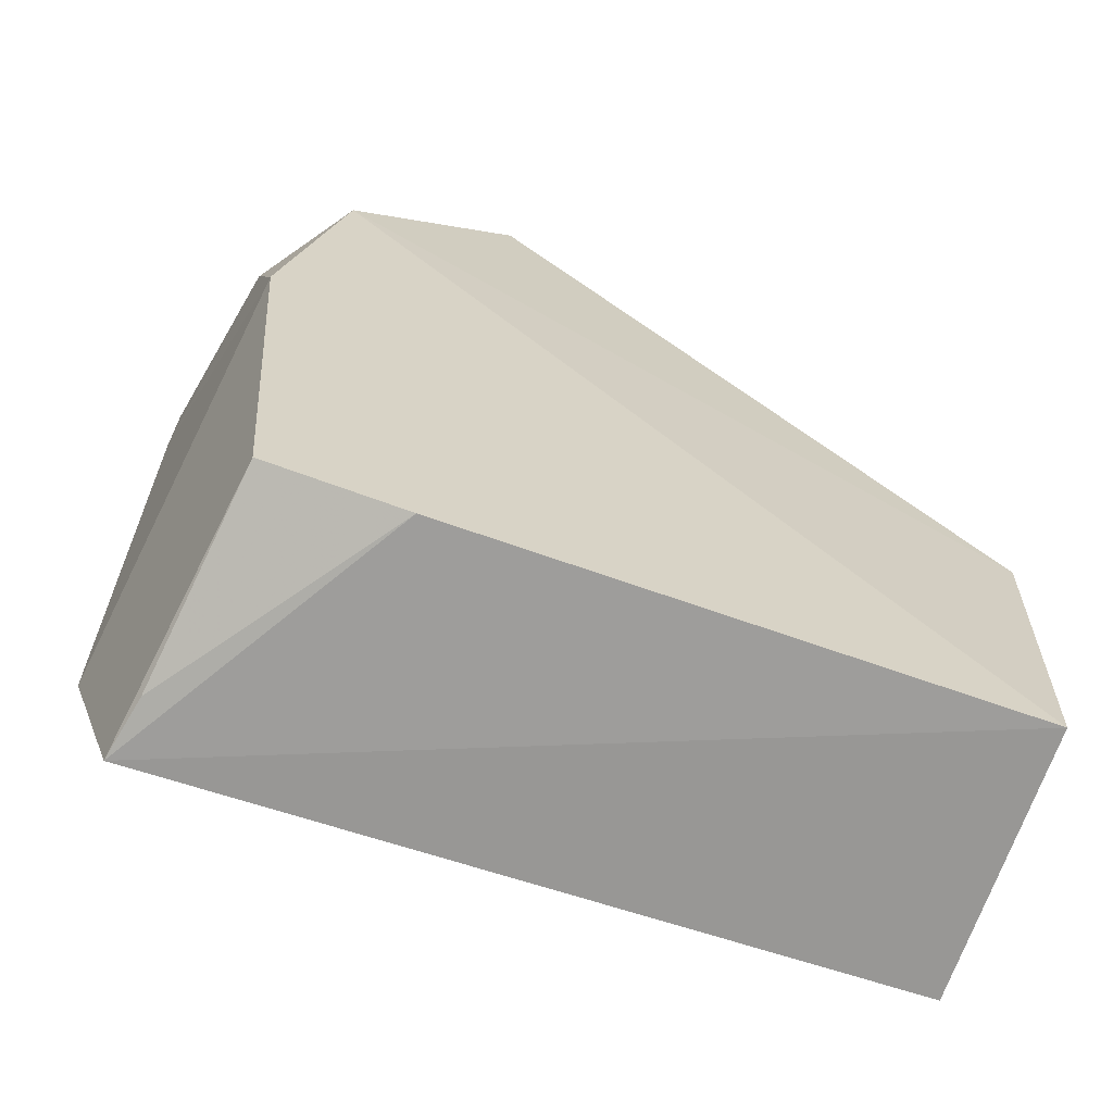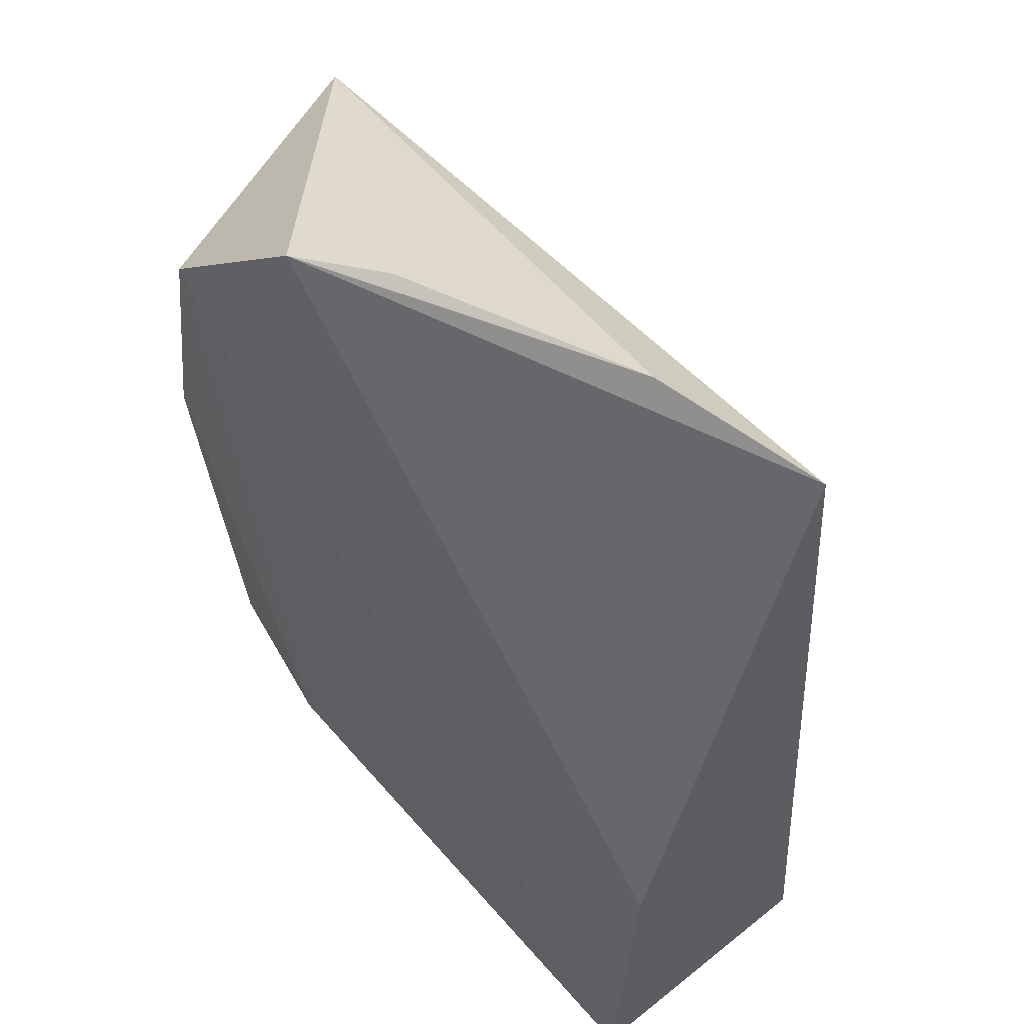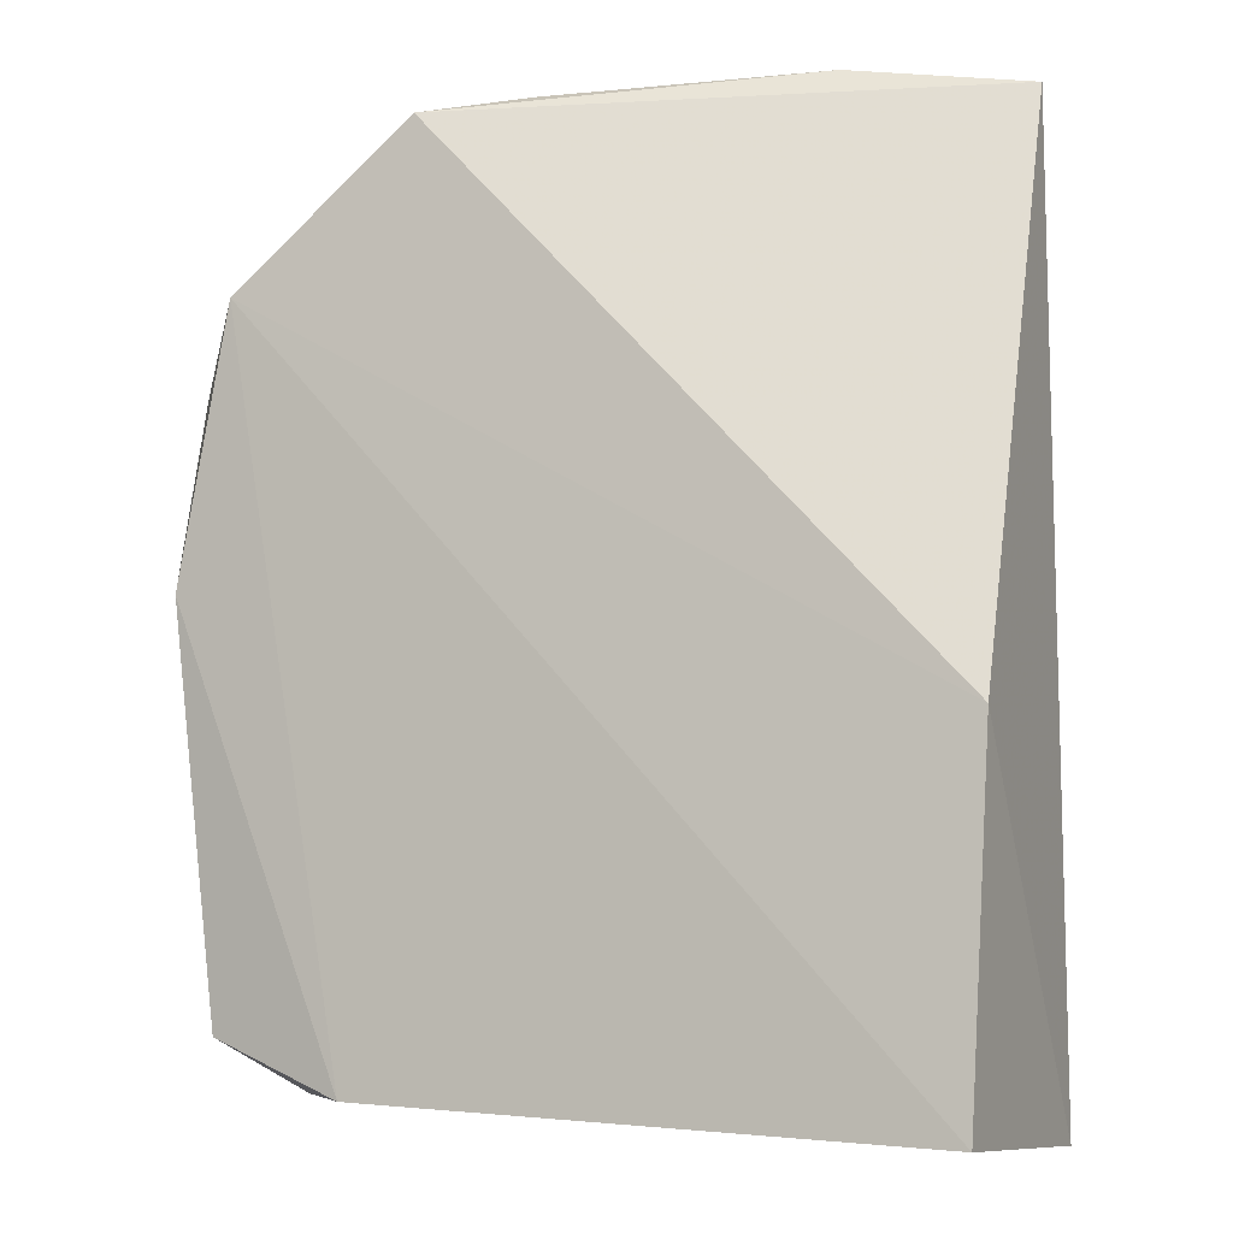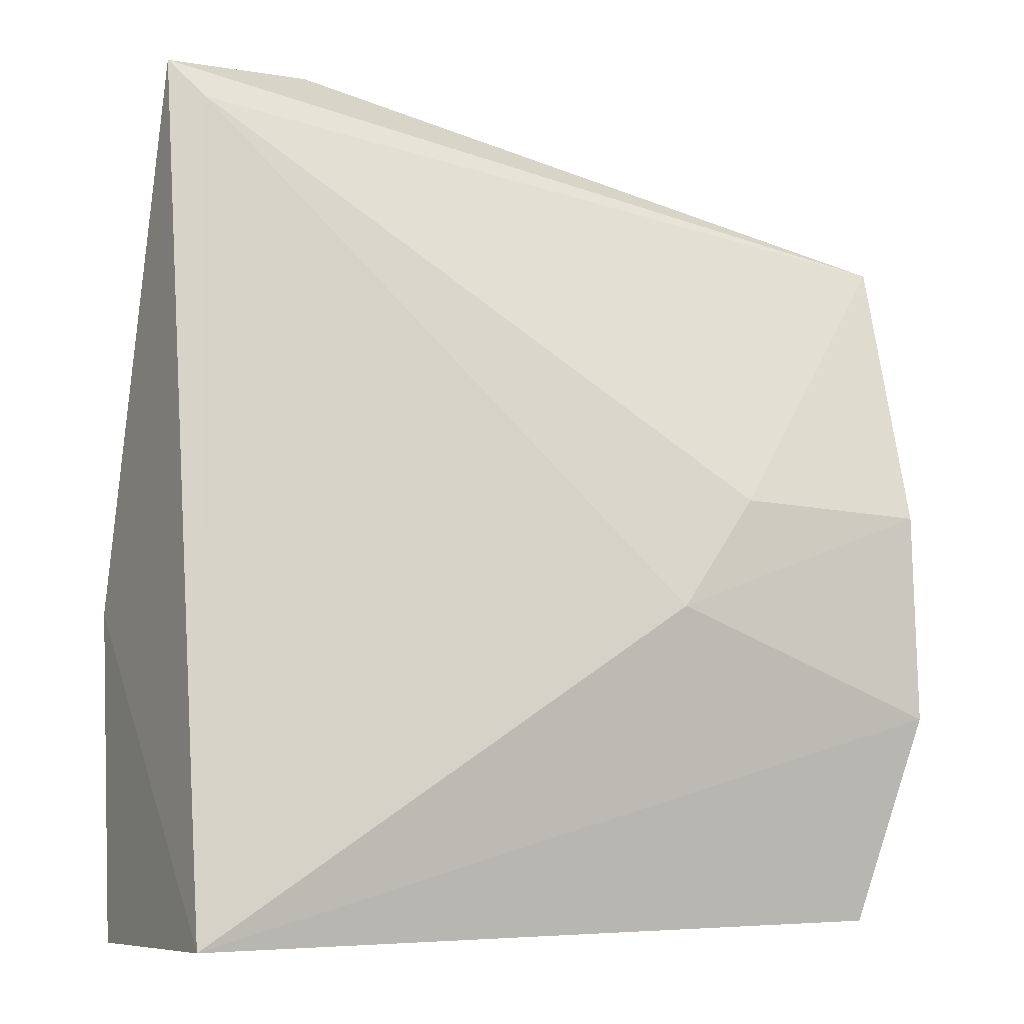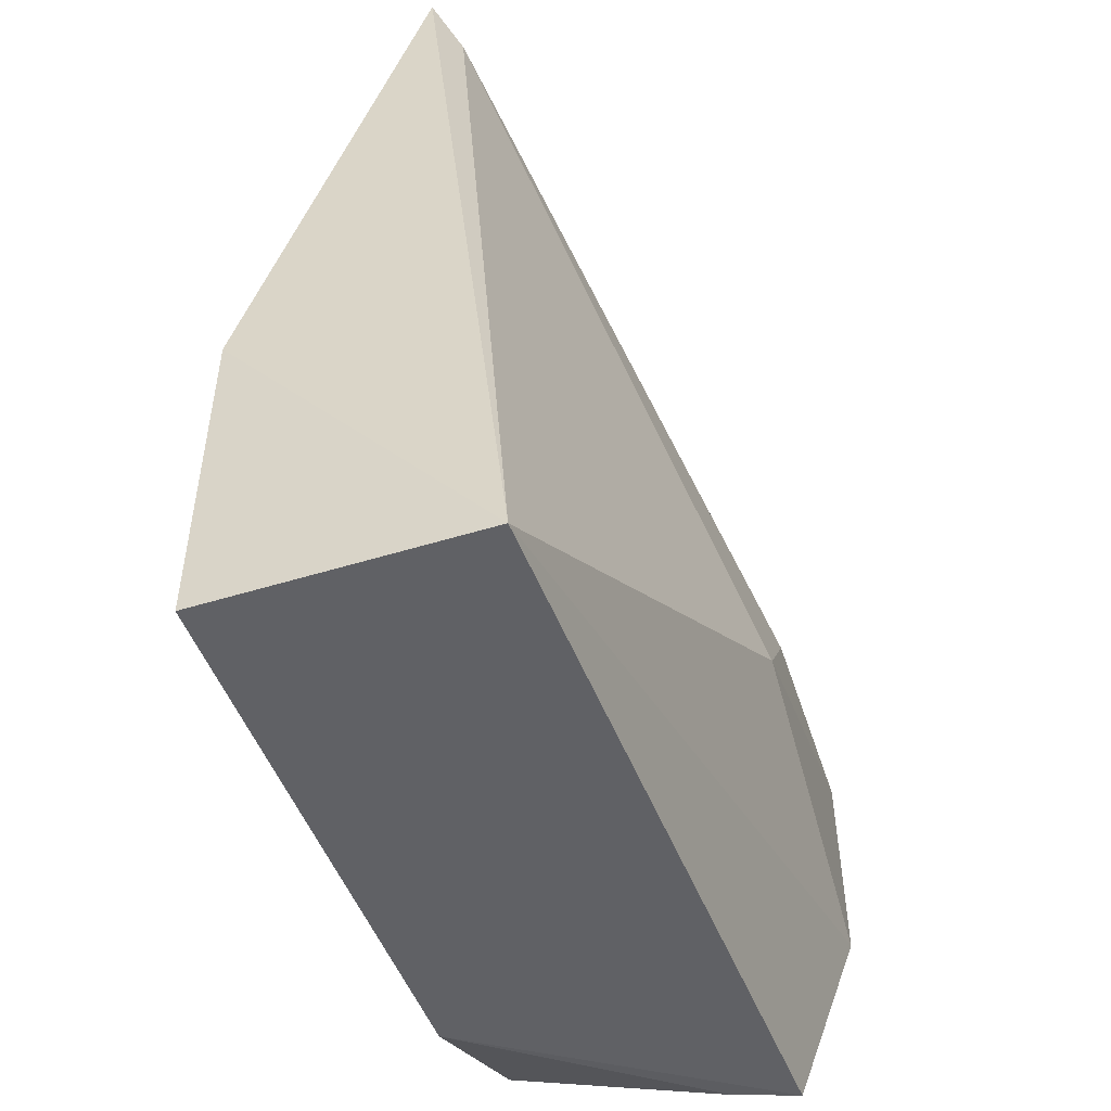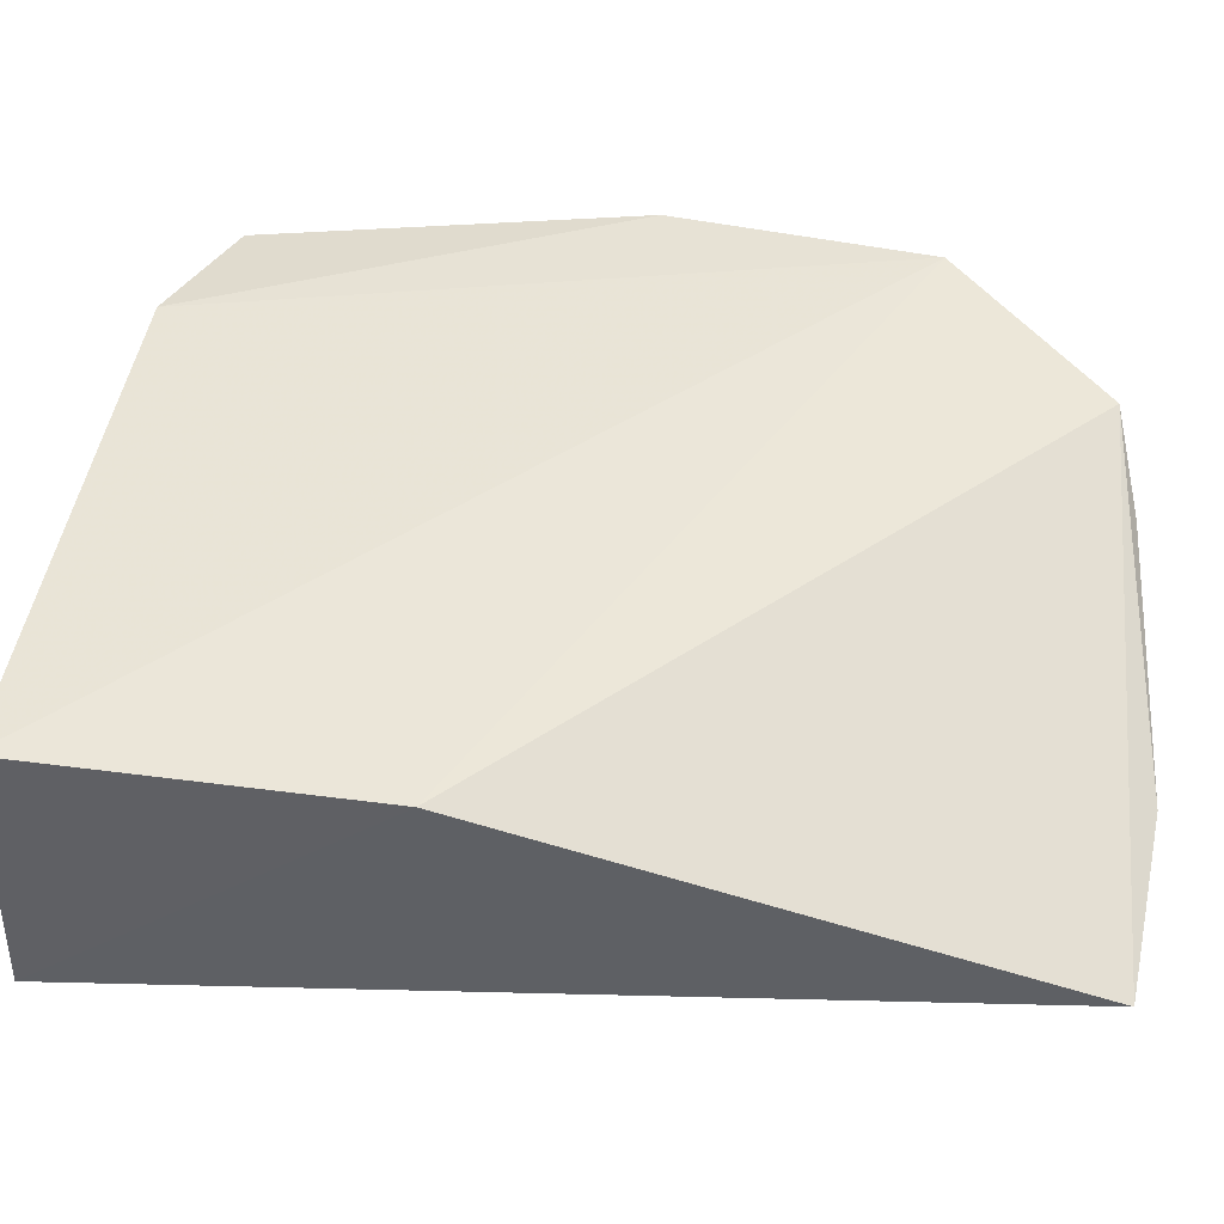
<metadata>
{"format":"obj","ext":"obj","renderer":"f3d","projection":"perspective","resolution":1024,"background":"white","views":[{"elev":-66.4,"azim":159.9,"up":"+Z"},{"elev":53.2,"azim":-132.0,"up":"+Z"},{"elev":-8.2,"azim":-156.3,"up":"+Z"},{"elev":-9.8,"azim":-28.4,"up":"+Z"},{"elev":-52.2,"azim":-71.9,"up":"+Z"},{"elev":45.3,"azim":-85.3,"up":"+Y"}]}
</metadata>
<code>
v 0.03225 -0.01155 0.05541
v 0.04952 -0.02858 0.04673
v 0.04455 -0.01292 0.006105
v 0.001897 -0.01067 0.0009472
v 0.0003554 -0.02193 0.056
v 0.04678 -0.02987 0.002302
v 0.0431 -0.01083 0.04613
v 0.01077 -0.01952 0.05735
v 0.0008432 -0.01115 0.02194
v 0.04956 -0.03329 0.0154
v 0.03616 -0.01163 0.00282
v 0.001565 -0.02752 0.000553
v 0.04667 -0.01157 0.03
v 0.02643 -0.01456 0.05643
v 0.03637 -0.03335 0.02895
v 0.04602 -0.02593 0.002763
v 0.04743 -0.01571 0.04176
v 0.0496 -0.02887 0.04206
v 0.04924 -0.03336 0.02878
v 0.002433 -0.02338 0.05347
v 0.03119 -0.03366 0.02176
f 7 1 2
f 8 5 2
f 8 1 5
f 9 5 1
f 9 7 4
f 9 1 7
f 10 6 3
f 11 6 4
f 11 4 7
f 12 4 6
f 12 9 4
f 12 5 9
f 12 6 10
f 13 11 7
f 13 3 11
f 13 10 3
f 14 8 2
f 14 2 1
f 14 1 8
f 16 11 3
f 16 3 6
f 16 6 11
f 17 13 7
f 17 7 2
f 18 10 13
f 18 17 2
f 18 13 17
f 19 2 15
f 19 18 2
f 19 10 18
f 20 15 2
f 20 2 5
f 20 5 12
f 21 12 10
f 21 19 15
f 21 10 19
f 21 20 12
f 21 15 20

</code>
